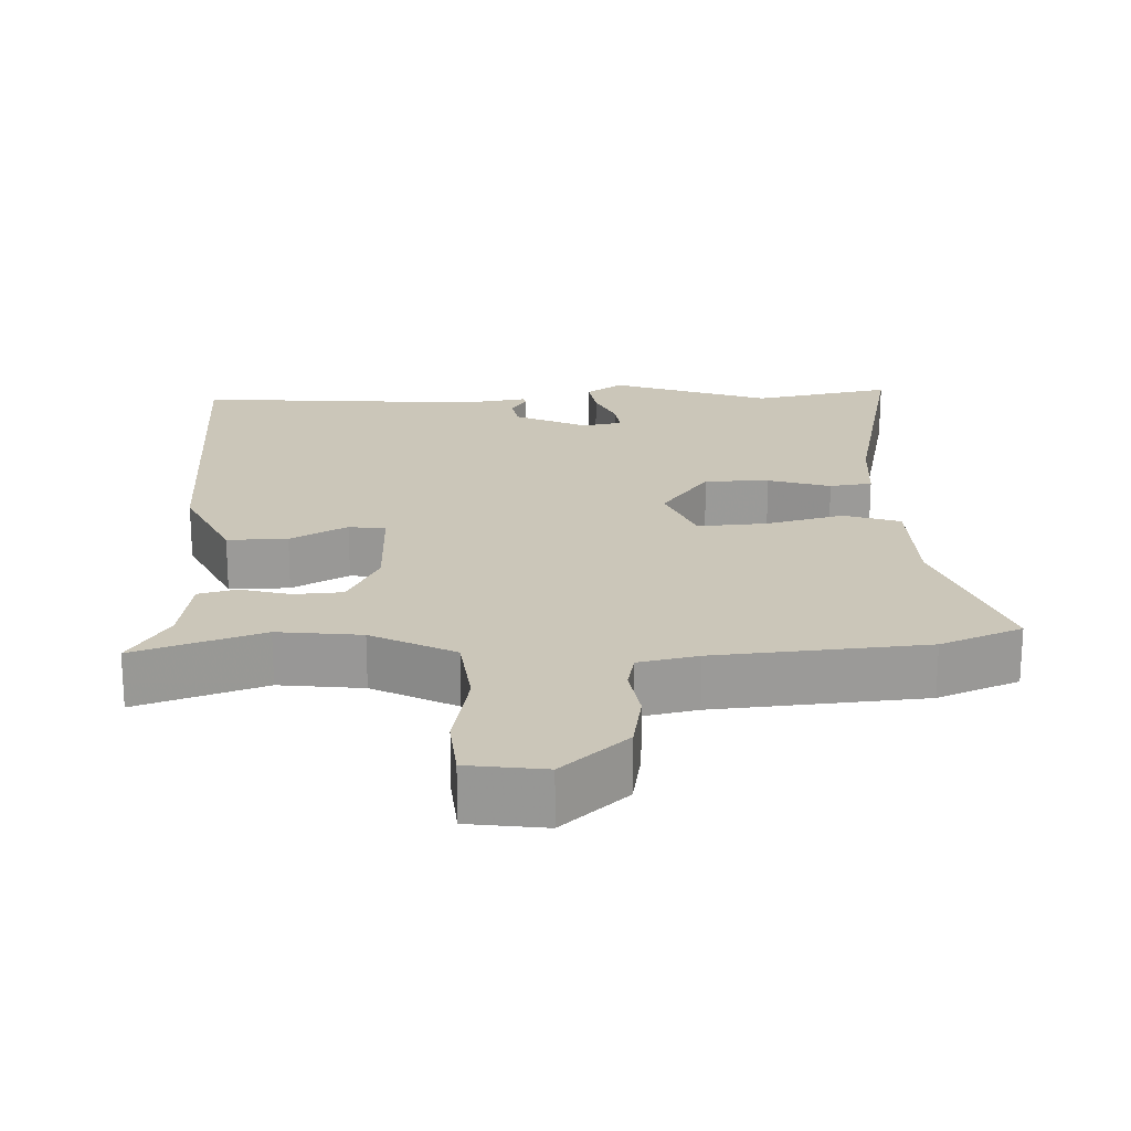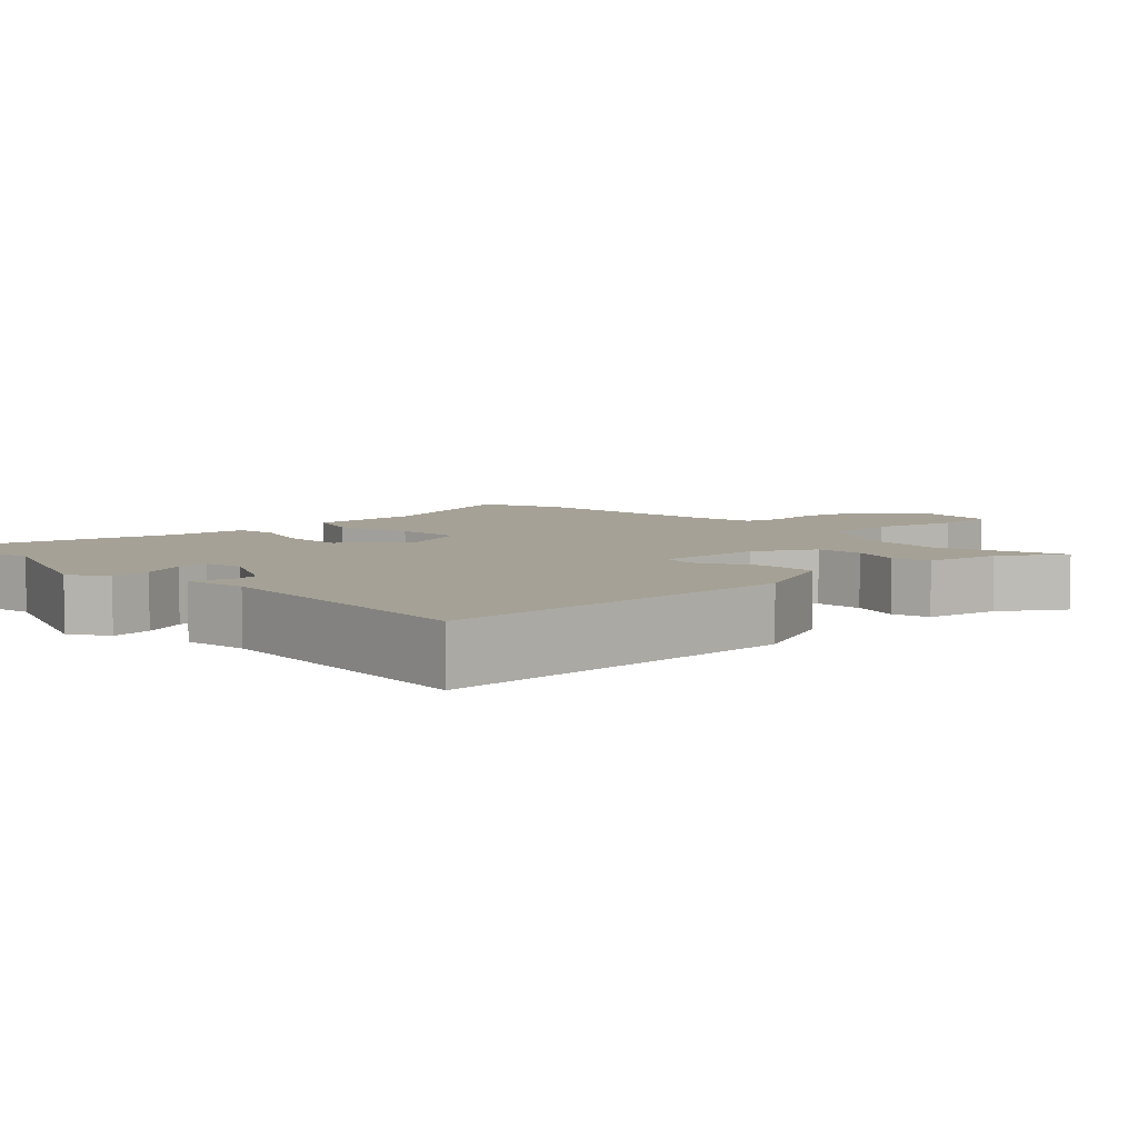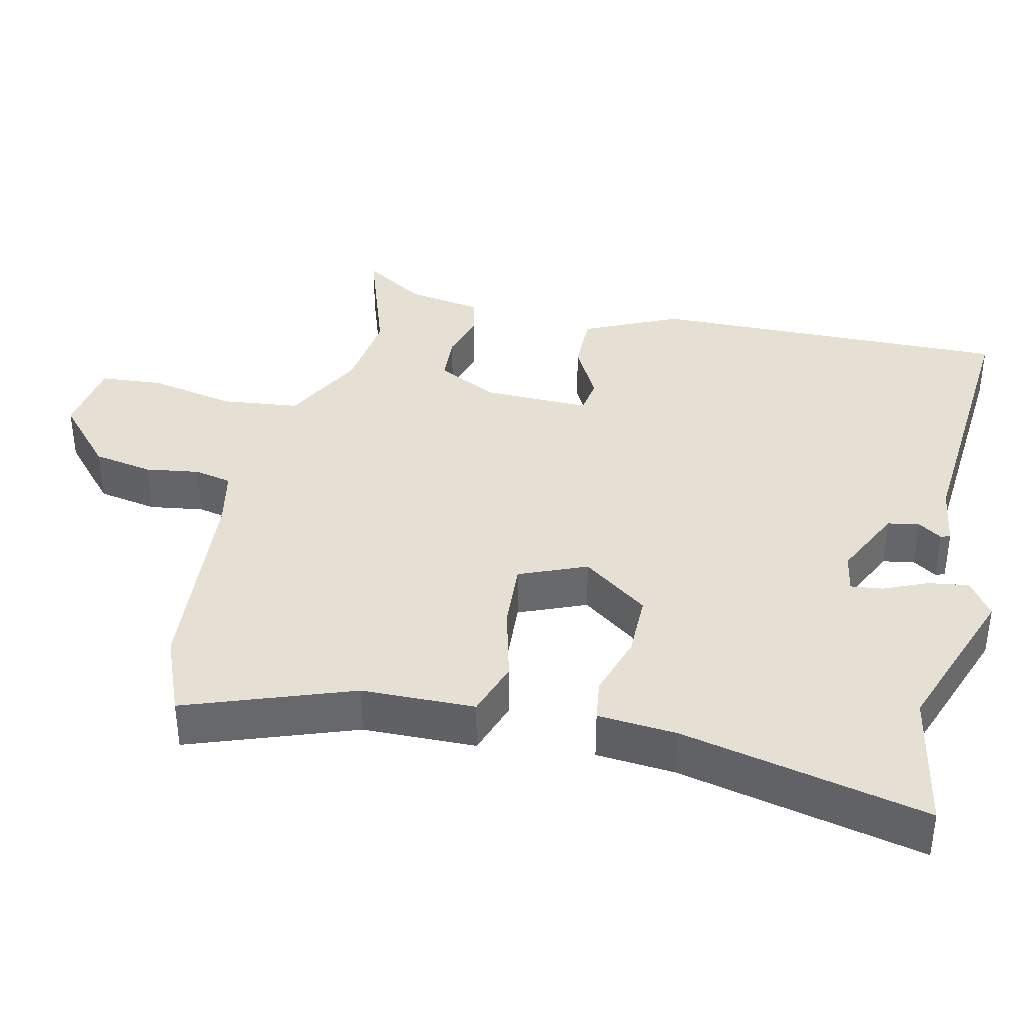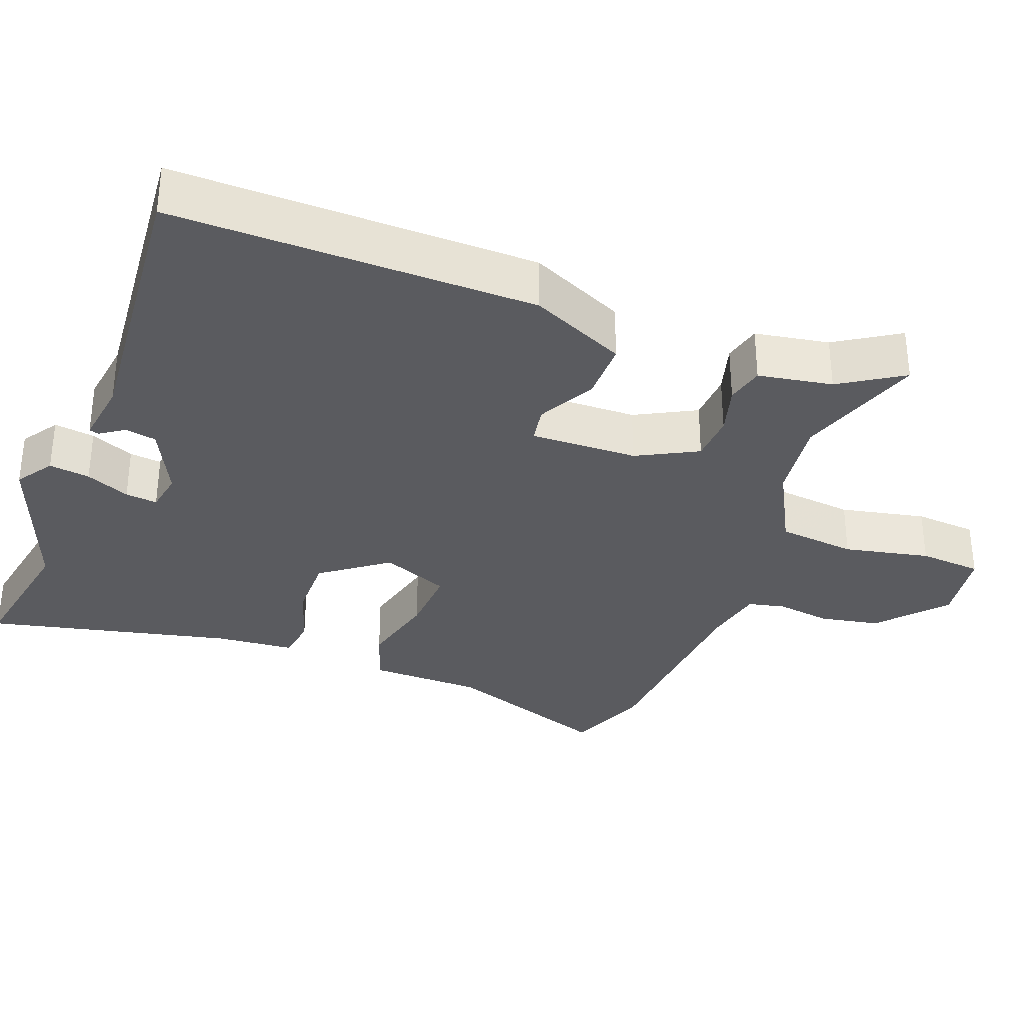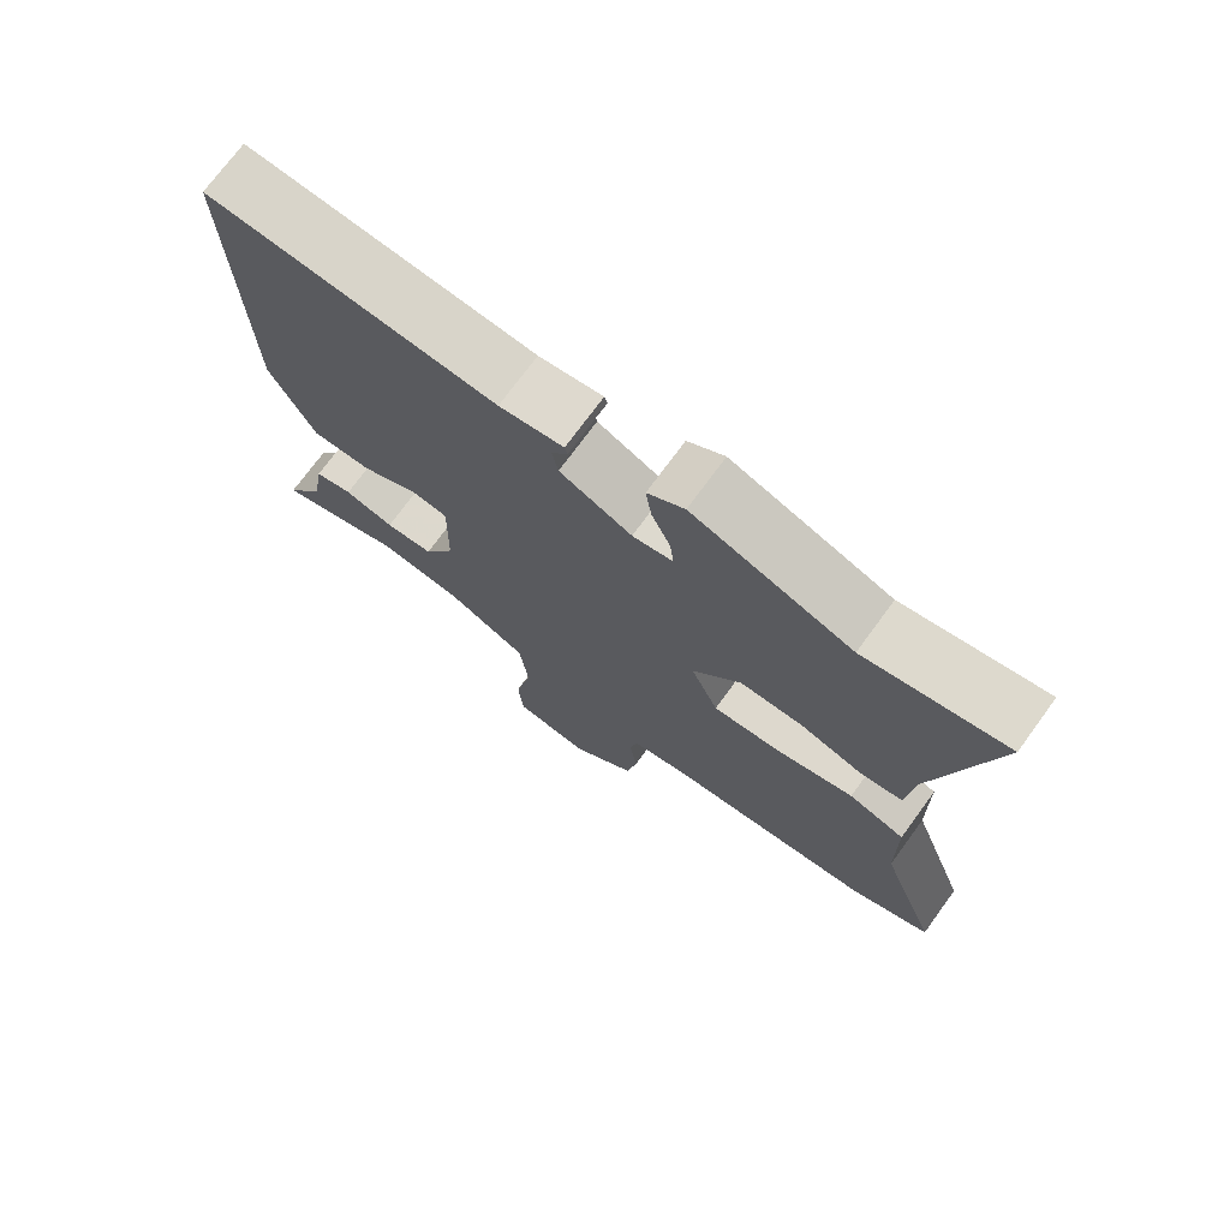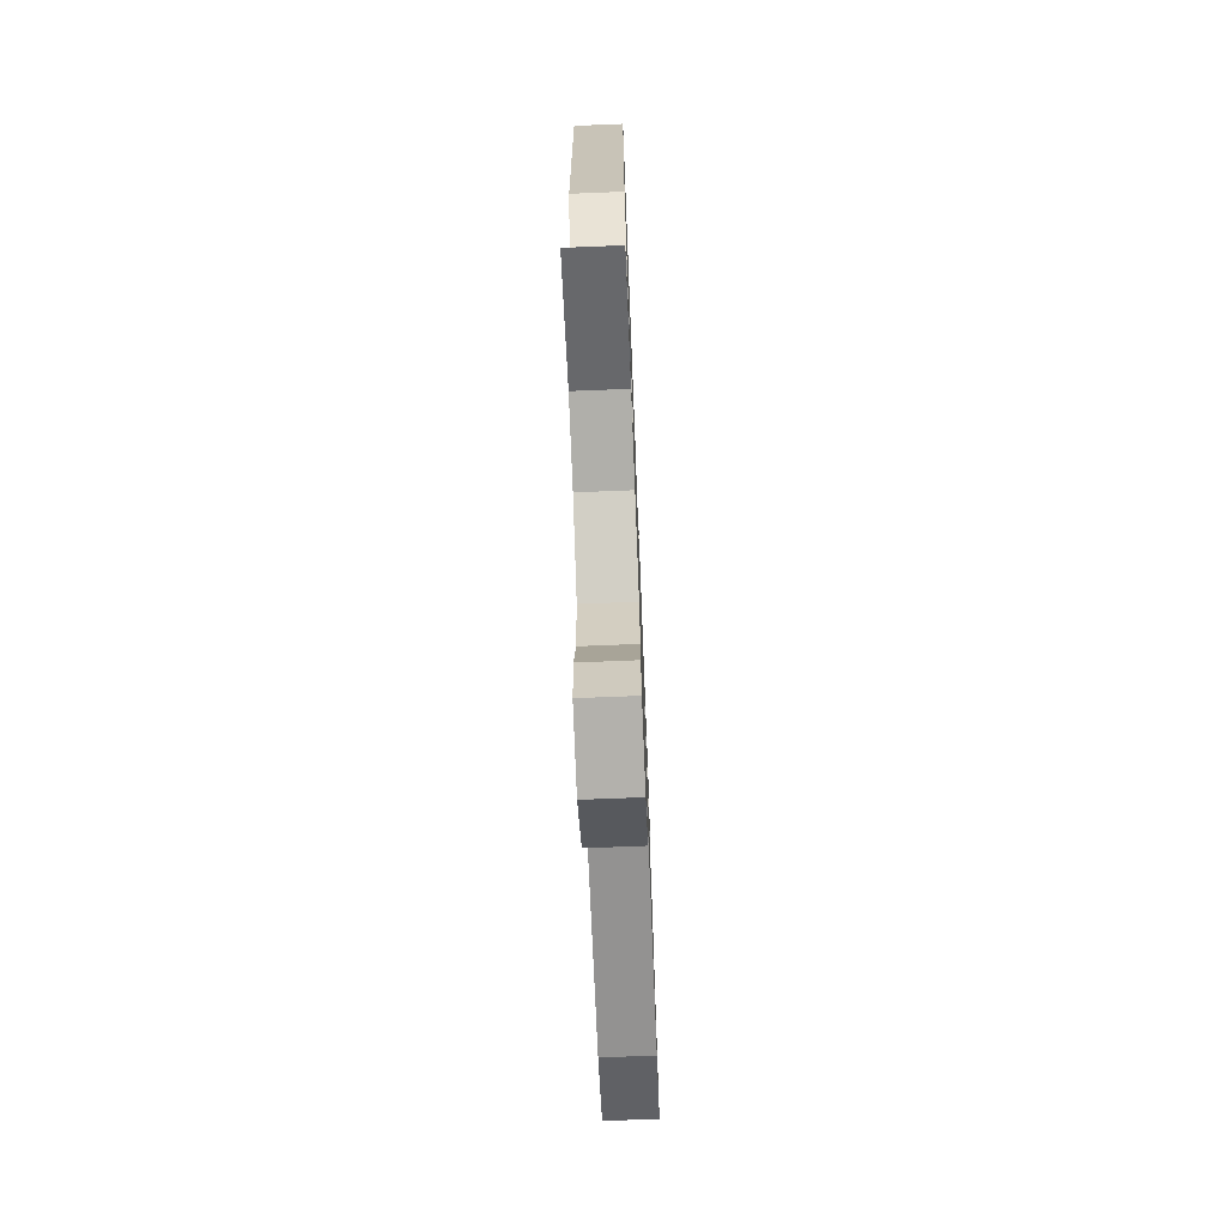
<metadata>
{"format":"obj","ext":"obj","renderer":"f3d","projection":"perspective","resolution":1024,"background":"white","views":[{"elev":21.0,"azim":177.6,"up":"+Y"},{"elev":6.1,"azim":47.2,"up":"+Y"},{"elev":37.9,"azim":-77.2,"up":"+Y"},{"elev":-33.3,"azim":69.6,"up":"+Y"},{"elev":73.5,"azim":-143.8,"up":"+Z"},{"elev":-71.0,"azim":92.3,"up":"+Z"}]}
</metadata>
<code>
v 0.521 0.07 -0.507
v 0.347 0.07 -0.448
v 0.233 0.07 -0.462
v 0.12 0.07 -0.521
v 0.108 0.07 -0.628
v 0.132 0.07 -0.745
v 0.125 0.07 -0.831
v 0.02 0.07 -0.846
v -0.069 0.07 -0.767
v -0.084 0.07 -0.685
v -0.073 0.07 -0.611
v -0.084 0.07 -0.56
v -0.165 0.07 -0.543
v -0.451 0.07 -0.52
v -0.562 0.07 -0.475
v -0.48 0.07 -0.247
v -0.477 0.07 -0.092
v -0.4 0.07 -0.066
v -0.294 0.07 -0.093
v -0.2 0.07 -0.099
v -0.162 0.07 -0.007
v -0.228 0.07 0.083
v -0.316 0.07 0.083
v -0.401 0.07 0.056
v -0.459 0.07 0.064
v -0.468 0.07 0.172
v -0.543 0.07 0.508
v -0.351 0.07 0.471
v -0.135 0.07 0.55
v -0.085 0.07 0.516
v -0.093 0.07 0.46
v -0.119 0.07 0.4
v -0.124 0.07 0.356
v -0.069 0.07 0.346
v 0.029 0.07 0.393
v 0.037 0.07 0.436
v 0.015 0.07 0.469
v 0.019 0.07 0.482
v 0.106 0.07 0.469
v 0.497 0.07 0.5
v 0.488 0.07 0.004
v 0.428 0.07 -0.126
v 0.346 0.07 -0.125
v 0.268 0.07 -0.083
v 0.218 0.07 -0.091
v 0.221 0.07 -0.238
v 0.264 0.07 -0.321
v 0.33 0.07 -0.325
v 0.398 0.07 -0.306
v 0.45 0.07 -0.319
v 0.467 0.07 -0.421
v 0.521 0 -0.507
v 0.347 0 -0.448
v 0.233 0 -0.462
v 0.12 0 -0.521
v 0.108 0 -0.628
v 0.132 0 -0.745
v 0.125 0 -0.831
v 0.02 0 -0.846
v -0.069 0 -0.767
v -0.084 0 -0.685
v -0.073 0 -0.611
v -0.084 0 -0.56
v -0.165 0 -0.543
v -0.451 0 -0.52
v -0.562 0 -0.475
v -0.48 0 -0.247
v -0.477 0 -0.092
v -0.4 0 -0.066
v -0.294 0 -0.093
v -0.2 0 -0.099
v -0.162 0 -0.007
v -0.228 0 0.083
v -0.316 0 0.083
v -0.401 0 0.056
v -0.459 0 0.064
v -0.468 0 0.172
v -0.543 0 0.508
v -0.351 0 0.471
v -0.135 0 0.55
v -0.085 0 0.516
v -0.093 0 0.46
v -0.119 0 0.4
v -0.124 0 0.356
v -0.069 0 0.346
v 0.029 0 0.393
v 0.037 0 0.436
v 0.015 0 0.469
v 0.019 0 0.482
v 0.106 0 0.469
v 0.497 0 0.5
v 0.488 0 0.004
v 0.428 0 -0.126
v 0.346 0 -0.125
v 0.268 0 -0.083
v 0.218 0 -0.091
v 0.221 0 -0.238
v 0.264 0 -0.321
v 0.33 0 -0.325
v 0.398 0 -0.306
v 0.45 0 -0.319
v 0.467 0 -0.421
f 48 49 50 51
f 51 1 2
f 48 51 2
f 47 48 2
f 42 43 44
f 41 42 44
f 40 41 44
f 39 40 44
f 39 44 45
f 36 37 38 39
f 39 45 46
f 36 39 46
f 35 36 46
f 30 31 32
f 29 30 32
f 28 29 32
f 28 32 33
f 27 28 33
f 26 27 33
f 26 33 34
f 25 26 34
f 24 25 34
f 23 24 34
f 16 17 18 19
f 16 19 20
f 15 16 20
f 14 15 20
f 13 14 20
f 12 13 20 21
f 9 10 11
f 8 9 11
f 7 8 11
f 6 7 11
f 5 6 11
f 11 12 21
f 5 11 21
f 4 5 21
f 47 2 3
f 3 4 21
f 47 3 21
f 46 47 21
f 22 23 34 35
f 21 22 35 46
f 102 101 100 99
f 53 52 102
f 53 102 99
f 53 99 98
f 95 94 93
f 95 93 92
f 95 92 91
f 95 91 90
f 96 95 90
f 90 89 88 87
f 97 96 90
f 97 90 87
f 97 87 86
f 83 82 81
f 83 81 80
f 83 80 79
f 84 83 79
f 84 79 78
f 84 78 77
f 85 84 77
f 85 77 76
f 85 76 75
f 85 75 74
f 70 69 68 67
f 71 70 67
f 71 67 66
f 71 66 65
f 71 65 64
f 72 71 64 63
f 62 61 60
f 62 60 59
f 62 59 58
f 62 58 57
f 62 57 56
f 72 63 62
f 72 62 56
f 72 56 55
f 54 53 98
f 72 55 54
f 72 54 98
f 72 98 97
f 86 85 74 73
f 97 86 73 72
f 1 52 53 2
f 2 53 54 3
f 3 54 55 4
f 4 55 56 5
f 5 56 57 6
f 6 57 58 7
f 7 58 59 8
f 8 59 60 9
f 9 60 61 10
f 10 61 62 11
f 11 62 63 12
f 12 63 64 13
f 13 64 65 14
f 14 65 66 15
f 15 66 67 16
f 16 67 68 17
f 17 68 69 18
f 18 69 70 19
f 19 70 71 20
f 20 71 72 21
f 21 72 73 22
f 22 73 74 23
f 23 74 75 24
f 24 75 76 25
f 25 76 77 26
f 26 77 78 27
f 27 78 79 28
f 28 79 80 29
f 29 80 81 30
f 30 81 82 31
f 31 82 83 32
f 32 83 84 33
f 33 84 85 34
f 34 85 86 35
f 35 86 87 36
f 36 87 88 37
f 37 88 89 38
f 38 89 90 39
f 39 90 91 40
f 40 91 92 41
f 41 92 93 42
f 42 93 94 43
f 43 94 95 44
f 44 95 96 45
f 45 96 97 46
f 46 97 98 47
f 47 98 99 48
f 48 99 100 49
f 49 100 101 50
f 50 101 102 51
f 51 102 52 1

</code>
